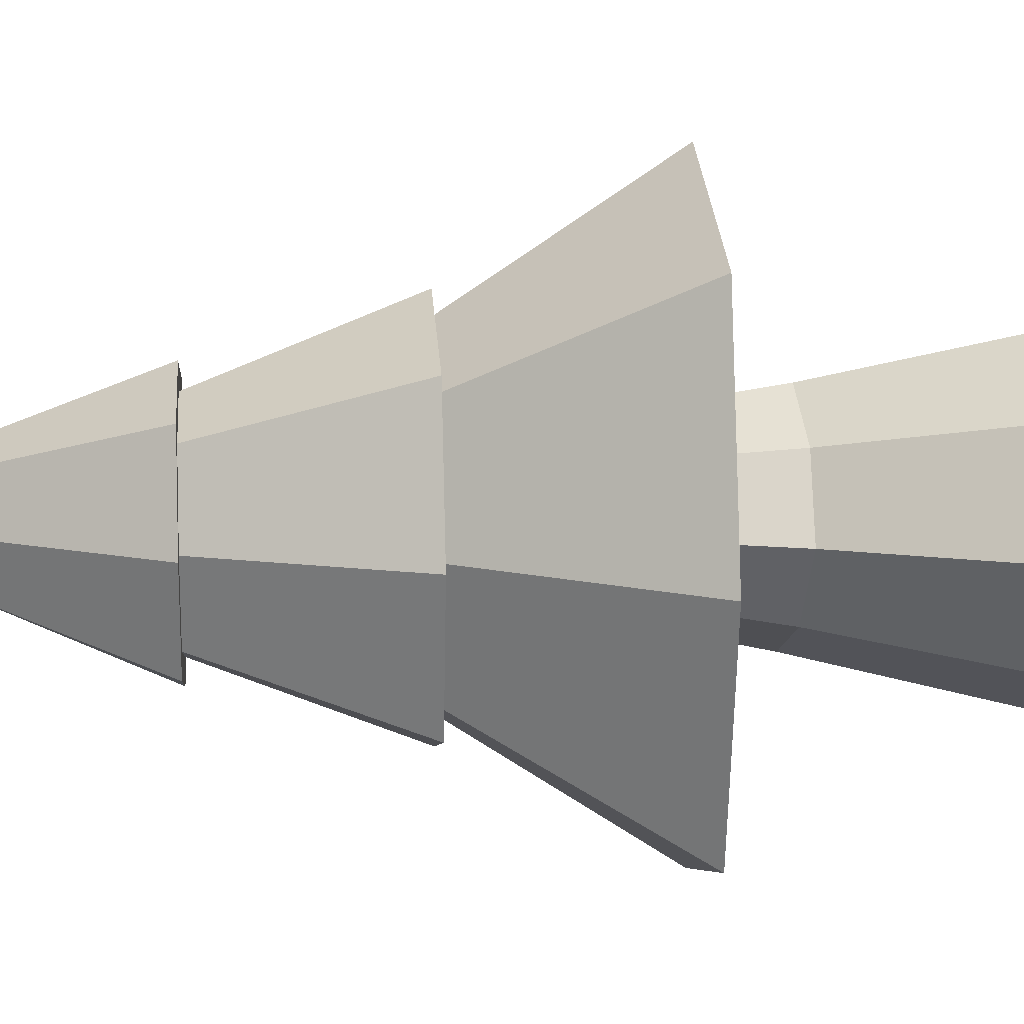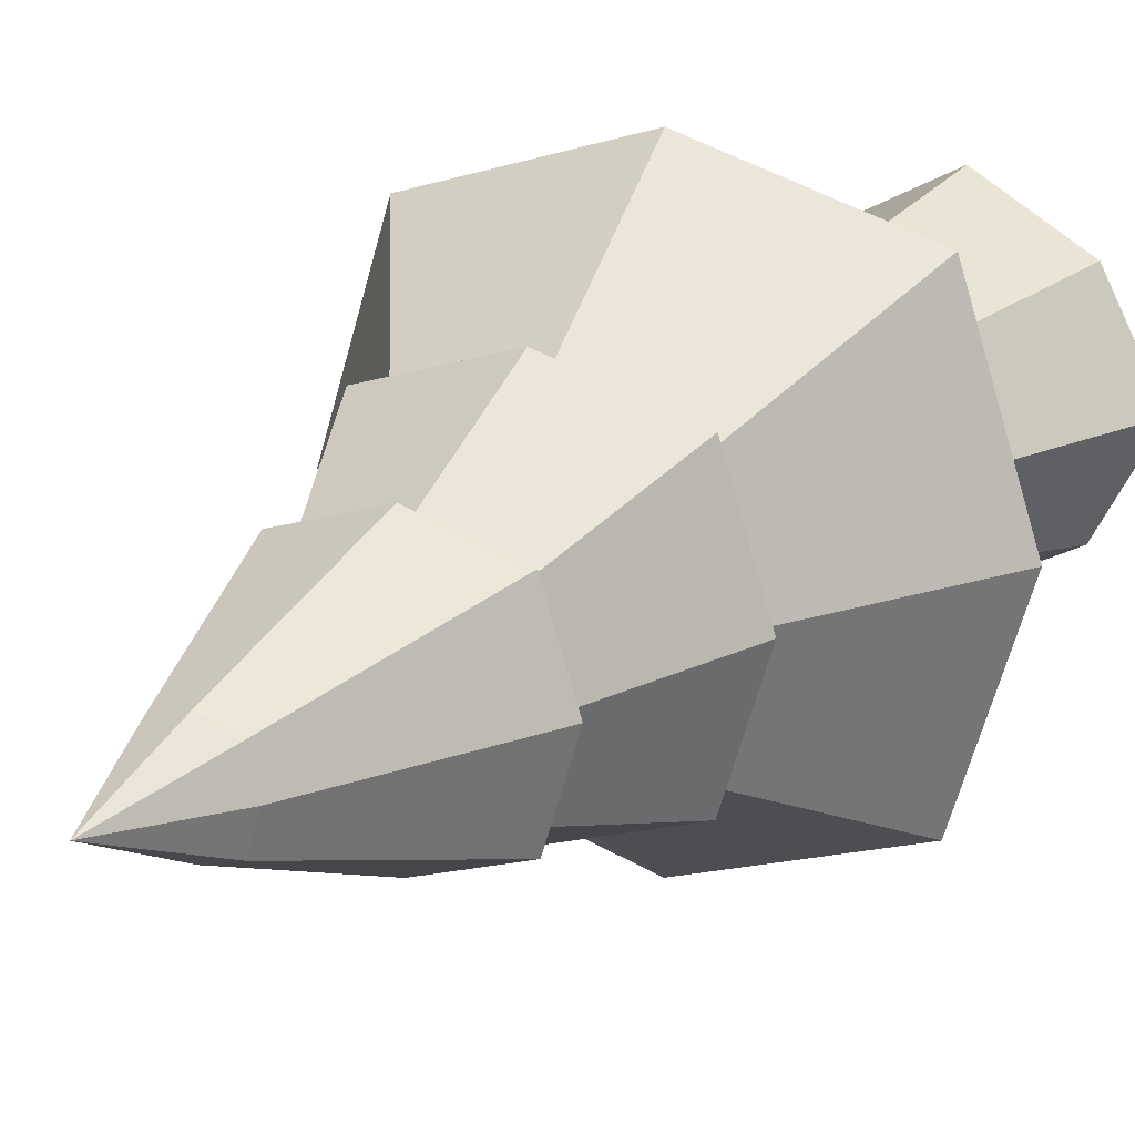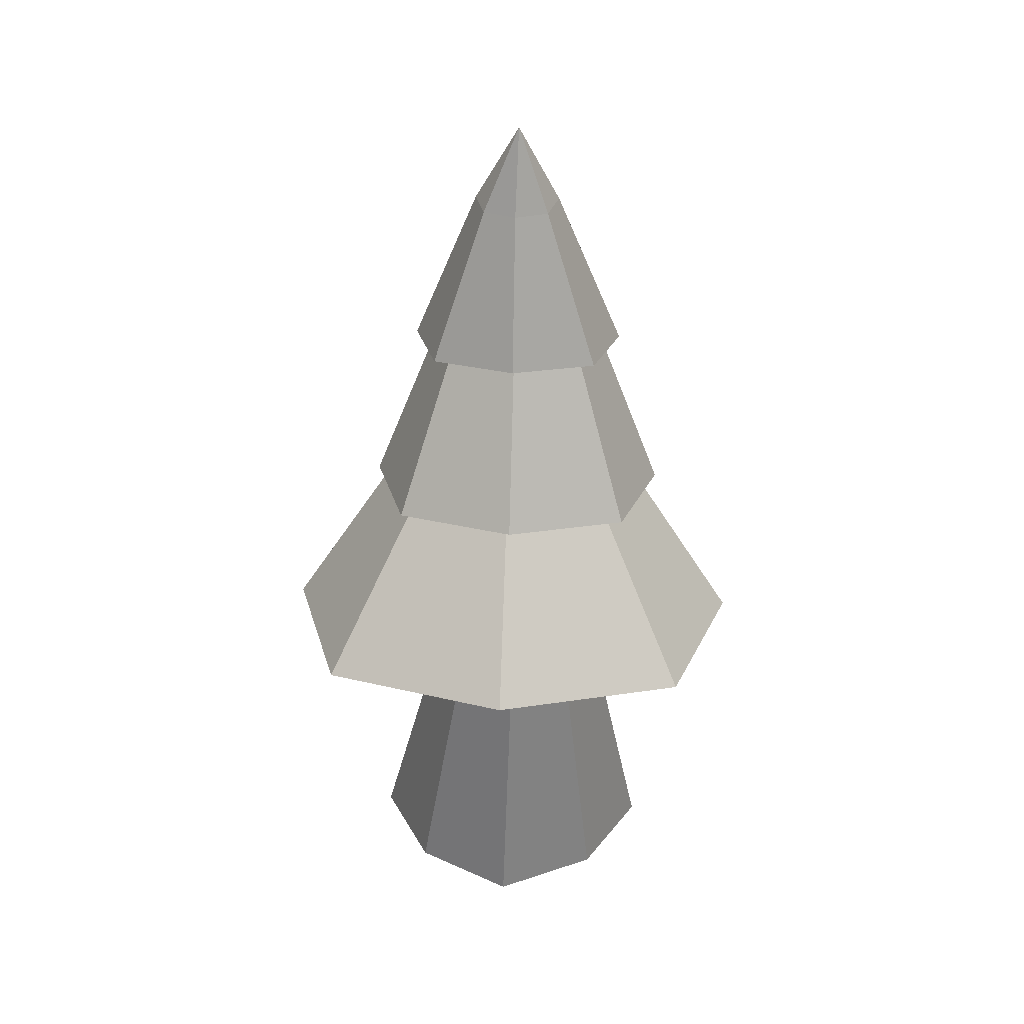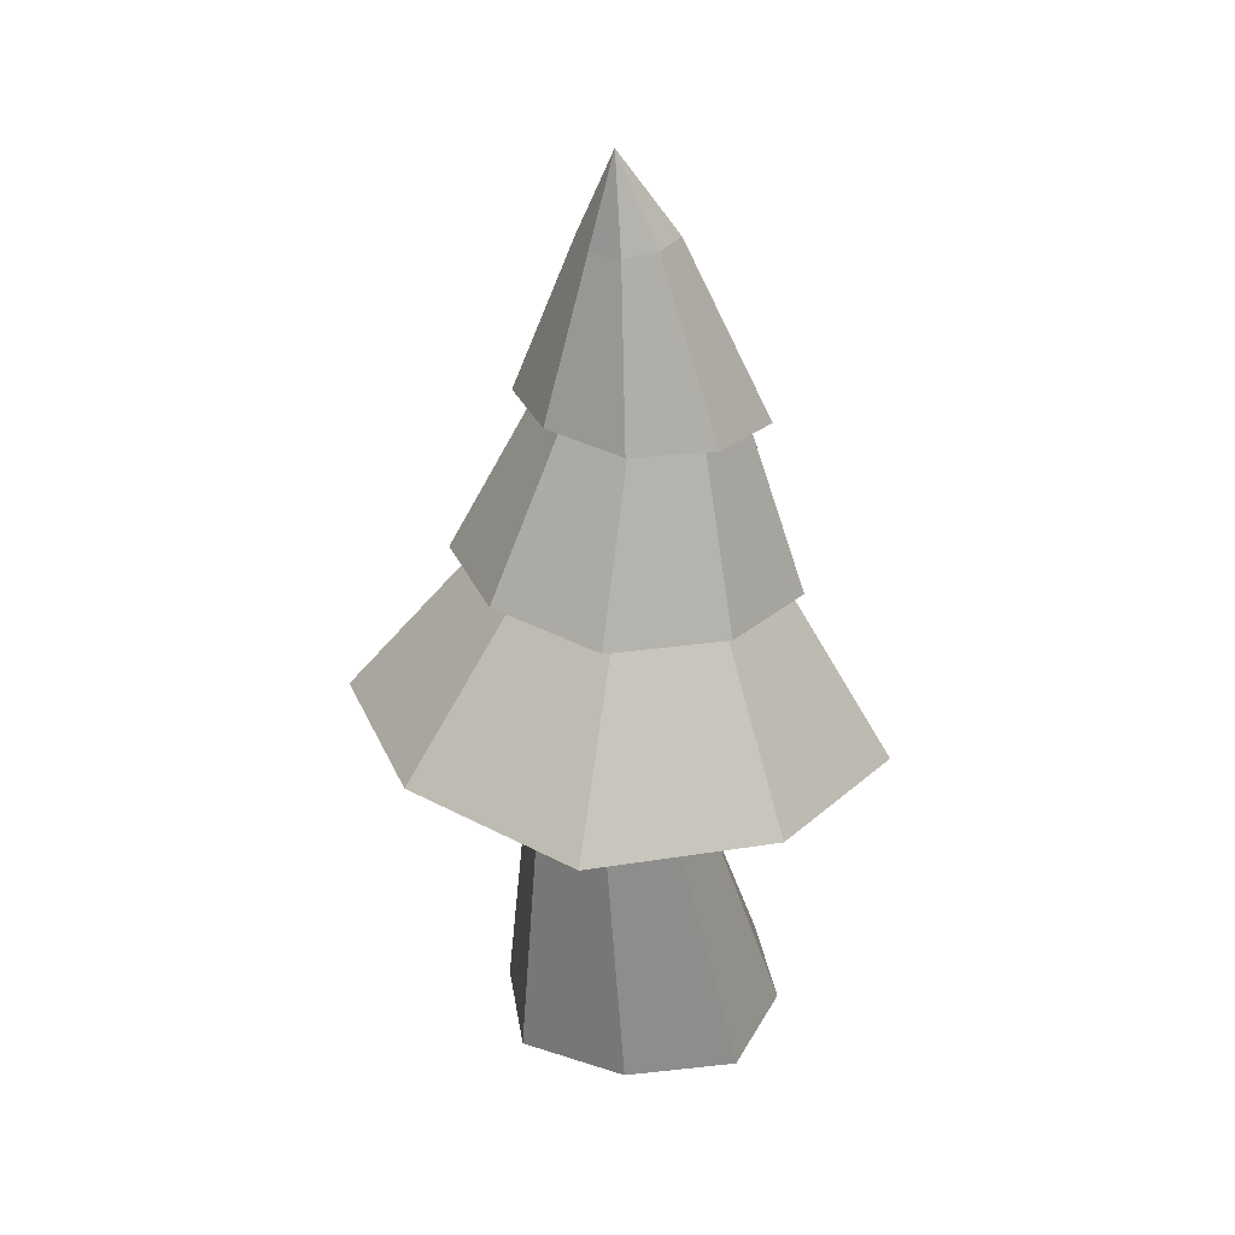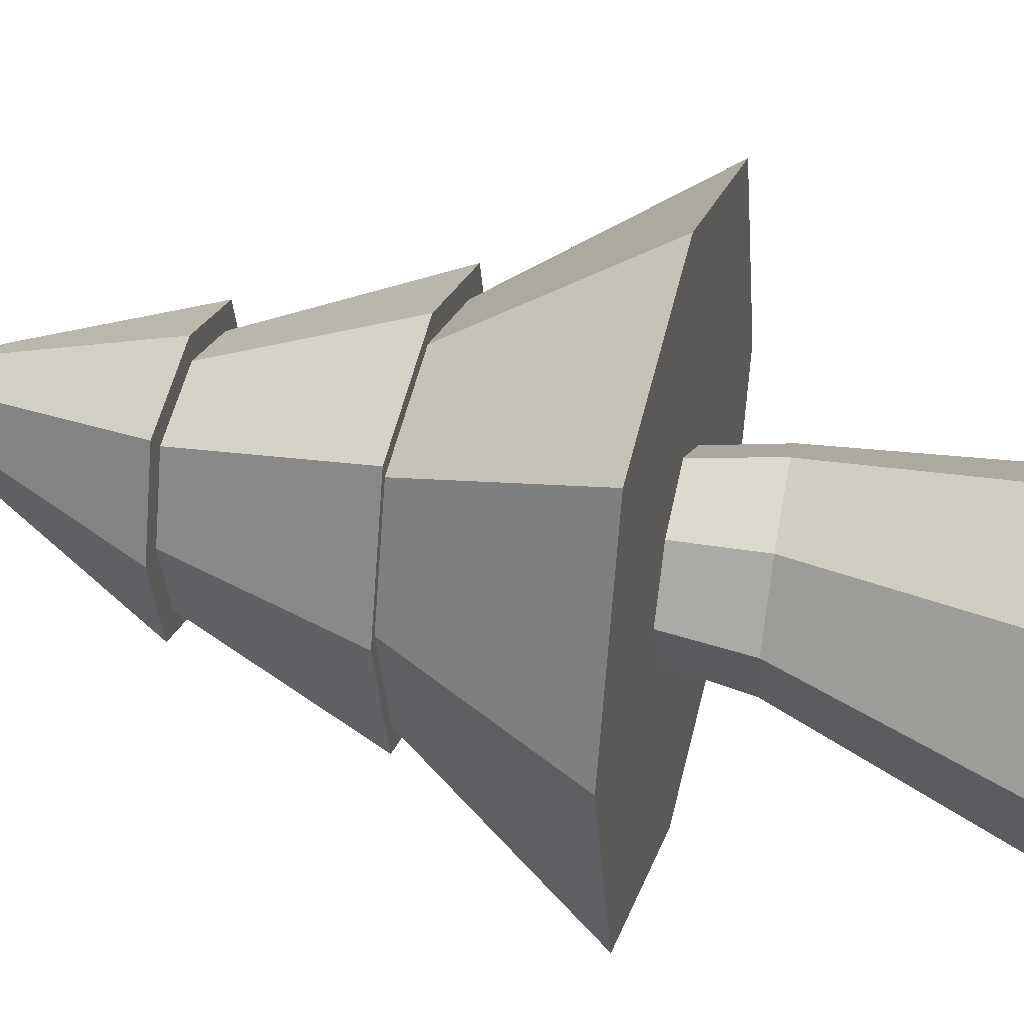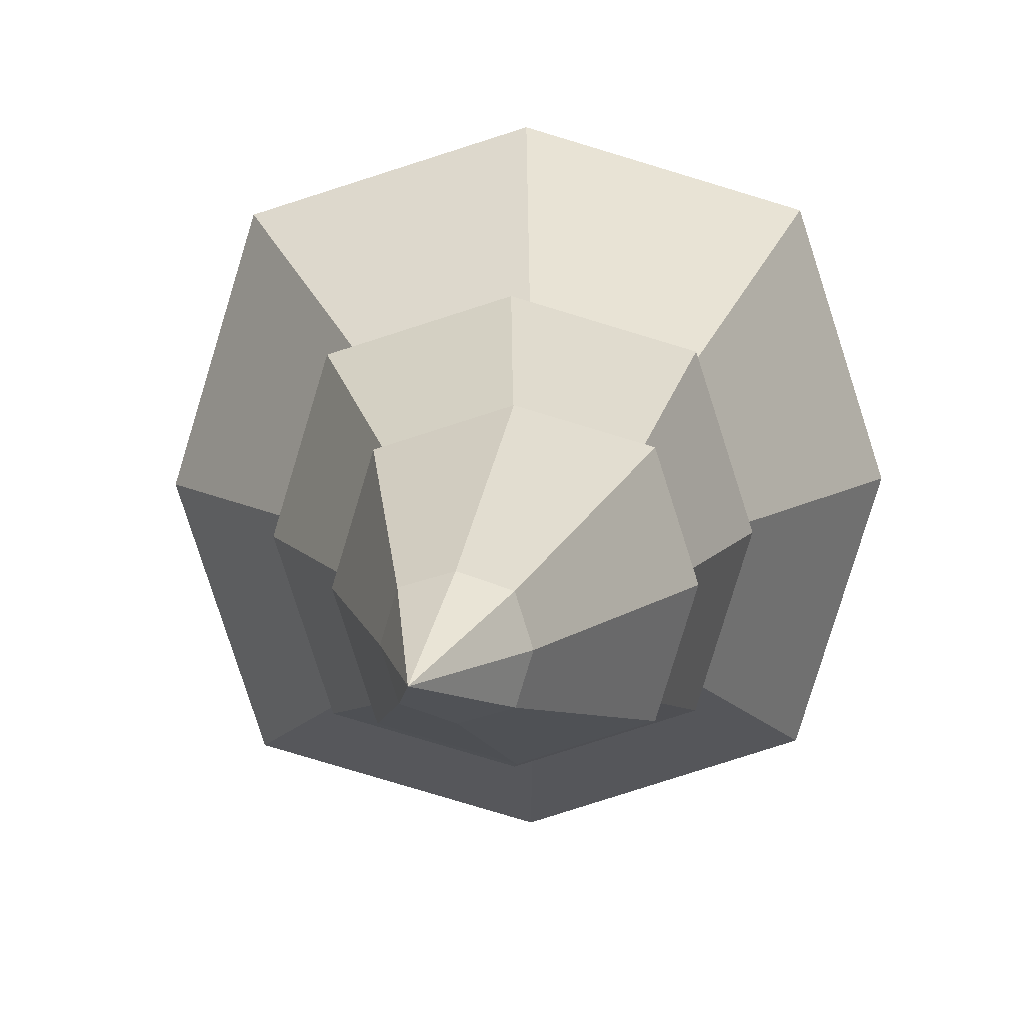
<metadata>
{"format":"obj","ext":"obj","renderer":"f3d","projection":"perspective","resolution":1024,"background":"white","views":[{"elev":12.7,"azim":-88.2,"up":"+Z"},{"elev":19.0,"azim":-149.0,"up":"+Z"},{"elev":33.2,"azim":93.5,"up":"+Y"},{"elev":31.5,"azim":142.9,"up":"+Y"},{"elev":37.8,"azim":-69.7,"up":"+Z"},{"elev":10.5,"azim":-174.3,"up":"+Z"}]}
</metadata>
<code>
o Plane
v -1.09 0 1.09
v 1.09 0 1.09
v -1.09 0 -1.09
v 1.09 0 -1.09
v -1.677 0 0
v 0 0 1.677
v 1.677 0 0
v 0 0 -1.677
v 0 0 0
v -0.1445 2.974 0.557
v 1.125 3.194 0.549
v -0.1619 3.028 -0.7299
v 1.107 3.248 -0.7379
v -0.4952 2.941 -0.08432
v 0.4948 3.07 0.8998
v 1.458 3.281 -0.09657
v 0.4679 3.152 -1.081
v -0.007263 7.845 0.1959
v -0.2934 5.69 0.3524
v 0.3451 5.801 0.3484
v -0.3022 5.717 -0.2951
v 0.3363 5.829 -0.2991
v -0.4698 5.674 0.02972
v 0.02823 5.739 0.5248
v 0.5128 5.845 0.02356
v 0.01472 5.78 -0.4716
v 0.2705 7.758 0.2139
v 0.01205 7.846 -0.09515
v 0.2898 7.759 -0.07717
v -0.07245 7.869 0.04554
v 0.1264 7.801 0.2833
v 0.355 7.735 0.0732
v 0.1561 7.803 -0.1646
v 0.3224 8.984 -0.3537
v -1.617 3.588 2.01
v 2.425 4.017 1.98
v -1.646 3.581 -2.054
v 2.396 4.009 -2.085
v -2.26 3.518 -0.01735
v 0.409 3.804 2.627
v 3.039 4.08 -0.05706
v 0.3701 3.794 -2.702
v 0.3896 3.799 -0.03721
v -0.6564 6.156 0.7636
v 0.9298 6.325 0.7517
v -0.6681 6.153 -0.8315
v 0.9181 6.322 -0.8433
v -0.9089 6.129 -0.03207
v 0.1385 6.241 1.006
v 1.171 6.349 -0.04766
v 0.1232 6.237 -1.085
v 0.1308 6.239 -0.03986
v -0.9406 5.502 1.201
v 1.611 5.773 1.182
v -0.9593 5.497 -1.365
v 1.593 5.768 -1.384
v -1.347 5.458 -0.07912
v 0.3382 5.638 1.59
v 1.999 5.812 -0.1042
v 0.3137 5.632 -1.774
v 0.326 5.635 -0.09165
v -0.4424 8.142 0.4128
v 0.559 8.248 0.4053
v -0.4497 8.14 -0.5942
v 0.5516 8.246 -0.6017
v -0.6018 8.125 -0.08952
v 0.05944 8.195 0.5656
v 0.711 8.264 -0.09935
v 0.04981 8.193 -0.7545
v 0.05462 8.194 -0.09444
v -0.7636 7.325 0.8243
v 1.044 7.517 0.8108
v -0.7768 7.322 -0.9936
v 1.031 7.514 -1.007
v -1.051 7.294 -0.0825
v 0.1424 7.422 1.1
v 1.319 7.545 -0.1003
v 0.125 7.417 -1.283
v 0.1337 7.419 -0.09138
v -0.04537 9.261 0.266
v 0.666 9.208 0.2607
v -0.05073 9.261 -0.4474
v 0.6606 9.207 -0.4527
v -0.1587 9.269 -0.08987
v 0.3111 9.234 0.3743
v 0.7739 9.199 -0.09684
v 0.3041 9.234 -0.561
v 0.4828 10.14 -0.1201
f 9 8 4 7
f 5 3 8 9
f 1 5 9 6
f 6 9 7 2
f 14 10 19 23
f 16 13 22 25
f 12 14 23 21
f 11 16 25 20
f 5 1 10 14
f 4 8 17 13
f 1 6 15 10
f 8 3 12 17
f 6 2 11 15
f 2 7 16 11
f 3 5 14 12
f 7 4 13 16
f 25 22 29 32
f 21 23 30 28
f 20 25 32 27
f 24 20 27 31
f 13 17 26 22
f 10 15 24 19
f 17 12 21 26
f 15 11 20 24
f 34 32 29 33
f 30 34 33 28
f 18 31 34 30
f 31 27 32 34
f 23 19 18 30
f 22 26 33 29
f 19 24 31 18
f 26 21 28 33
f 43 42 38 41
f 39 37 42 43
f 35 39 43 40
f 40 43 41 36
f 52 50 47 51
f 48 52 51 46
f 44 49 52 48
f 49 45 50 52
f 42 37 46 51
f 40 36 45 49
f 36 41 50 45
f 37 39 48 46
f 41 38 47 50
f 39 35 44 48
f 38 42 51 47
f 35 40 49 44
f 61 60 56 59
f 57 55 60 61
f 53 57 61 58
f 58 61 59 54
f 70 68 65 69
f 66 70 69 64
f 62 67 70 66
f 67 63 68 70
f 60 55 64 69
f 58 54 63 67
f 54 59 68 63
f 55 57 66 64
f 59 56 65 68
f 57 53 62 66
f 56 60 69 65
f 53 58 67 62
f 79 78 74 77
f 75 73 78 79
f 71 75 79 76
f 76 79 77 72
f 88 83 87
f 88 82 84
f 80 88 84
f 81 88 85
f 78 73 82 87
f 76 72 81 85
f 72 77 86 81
f 73 75 84 82
f 77 74 83 86
f 75 71 80 84
f 74 78 87 83
f 71 76 85 80
f 88 86 83
f 88 87 82
f 80 85 88
f 81 86 88

</code>
